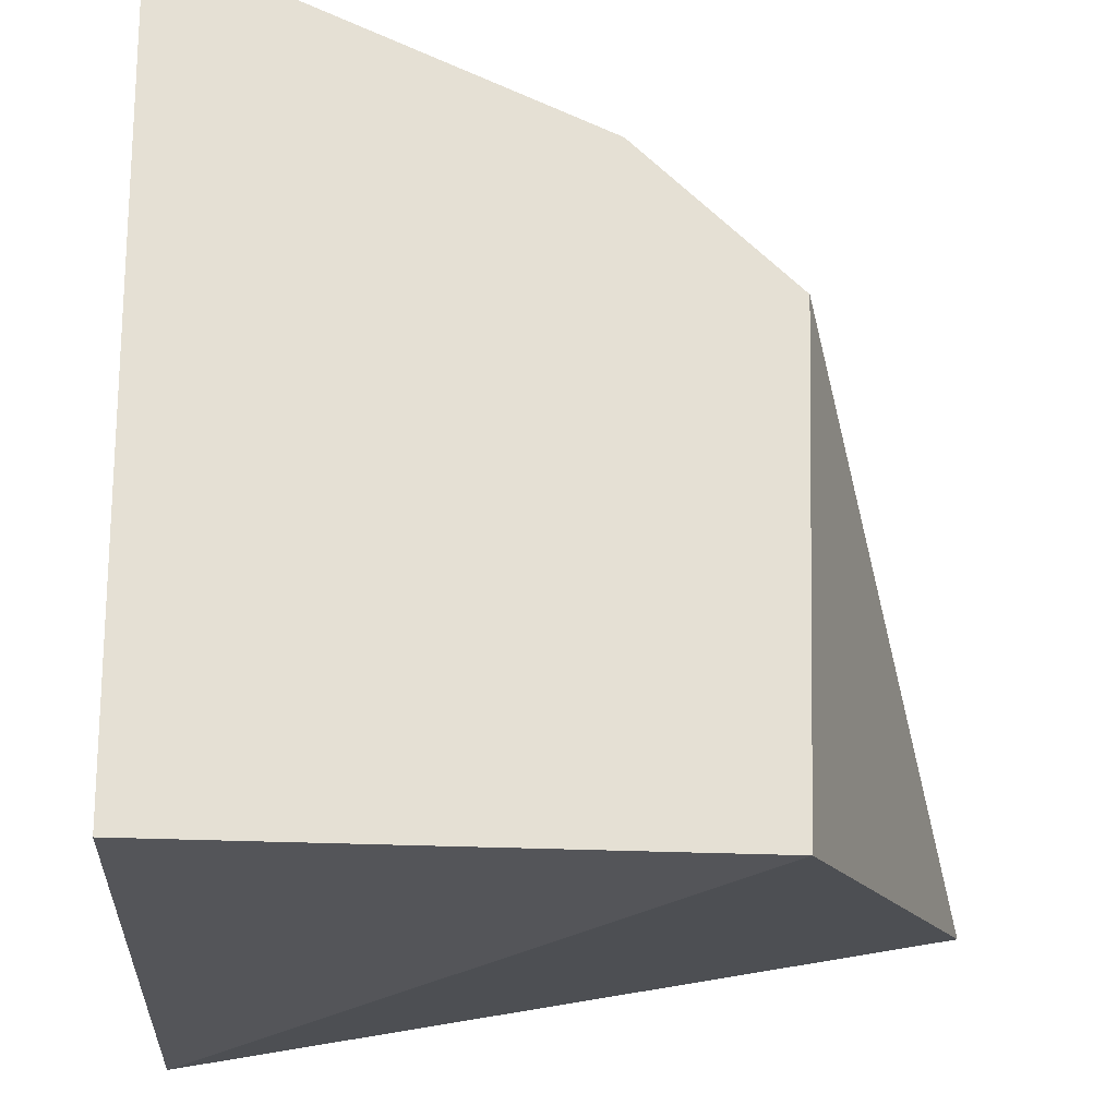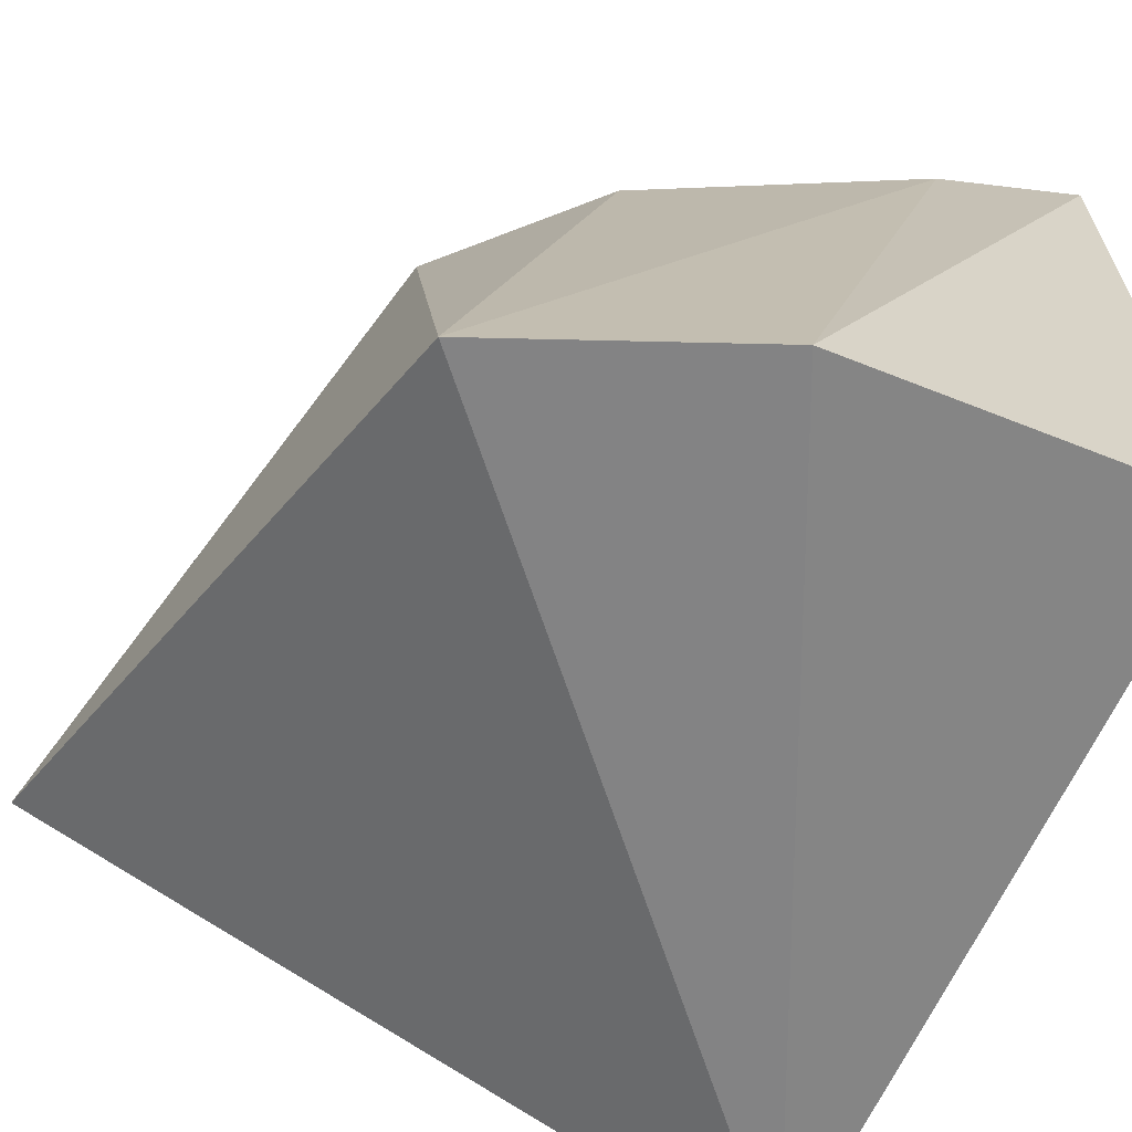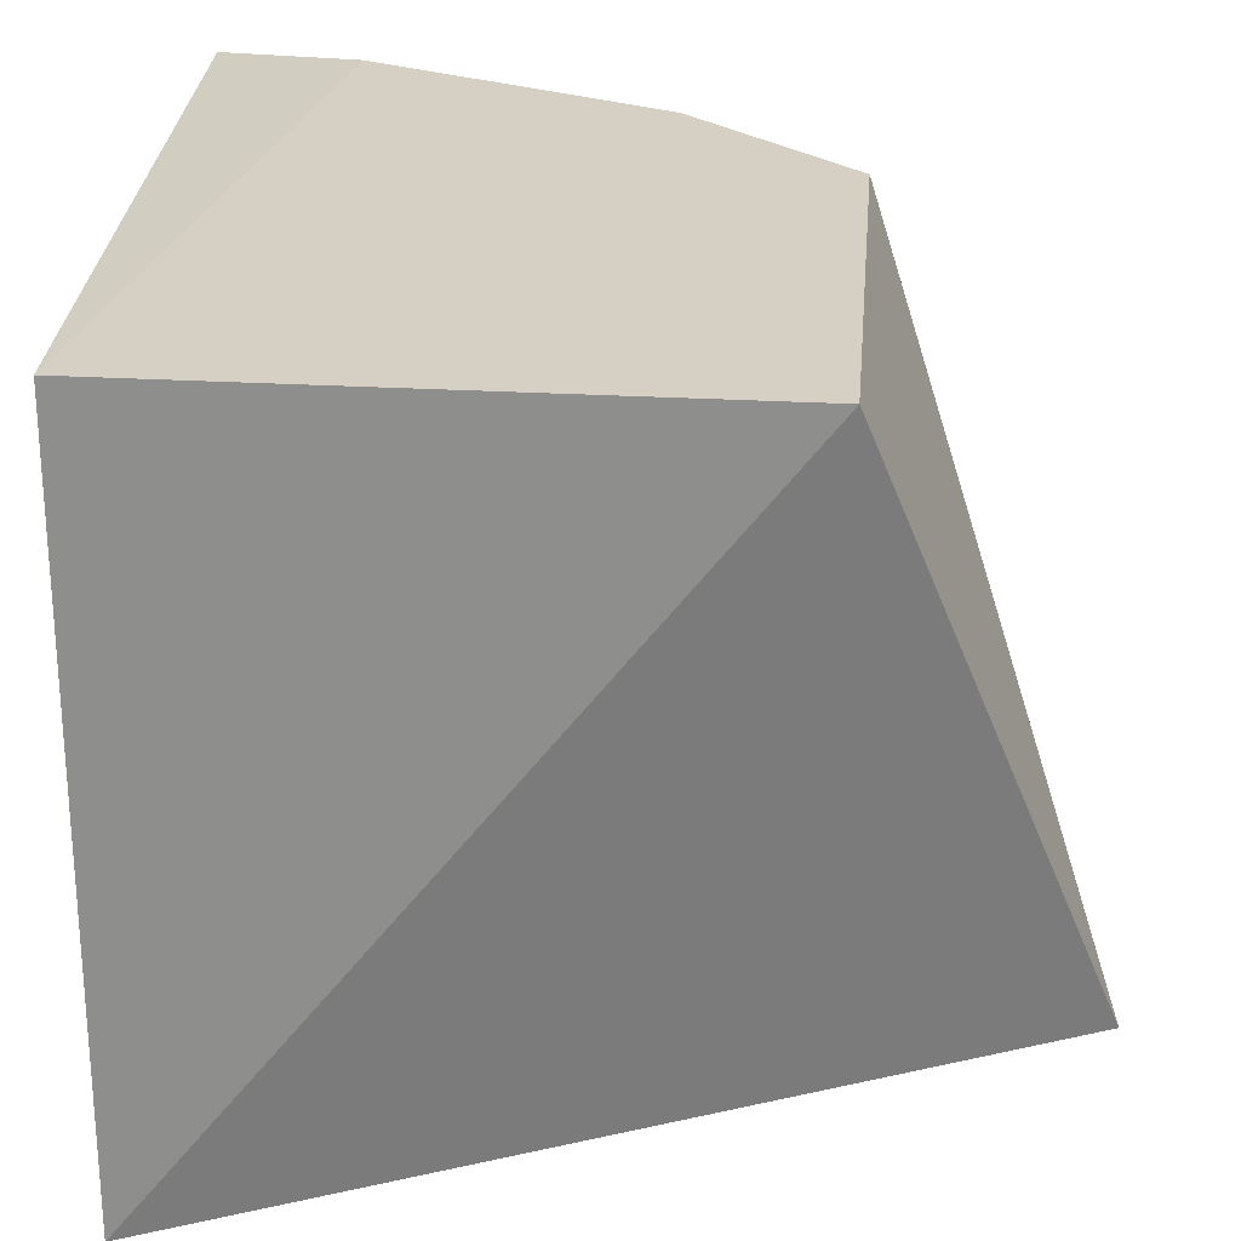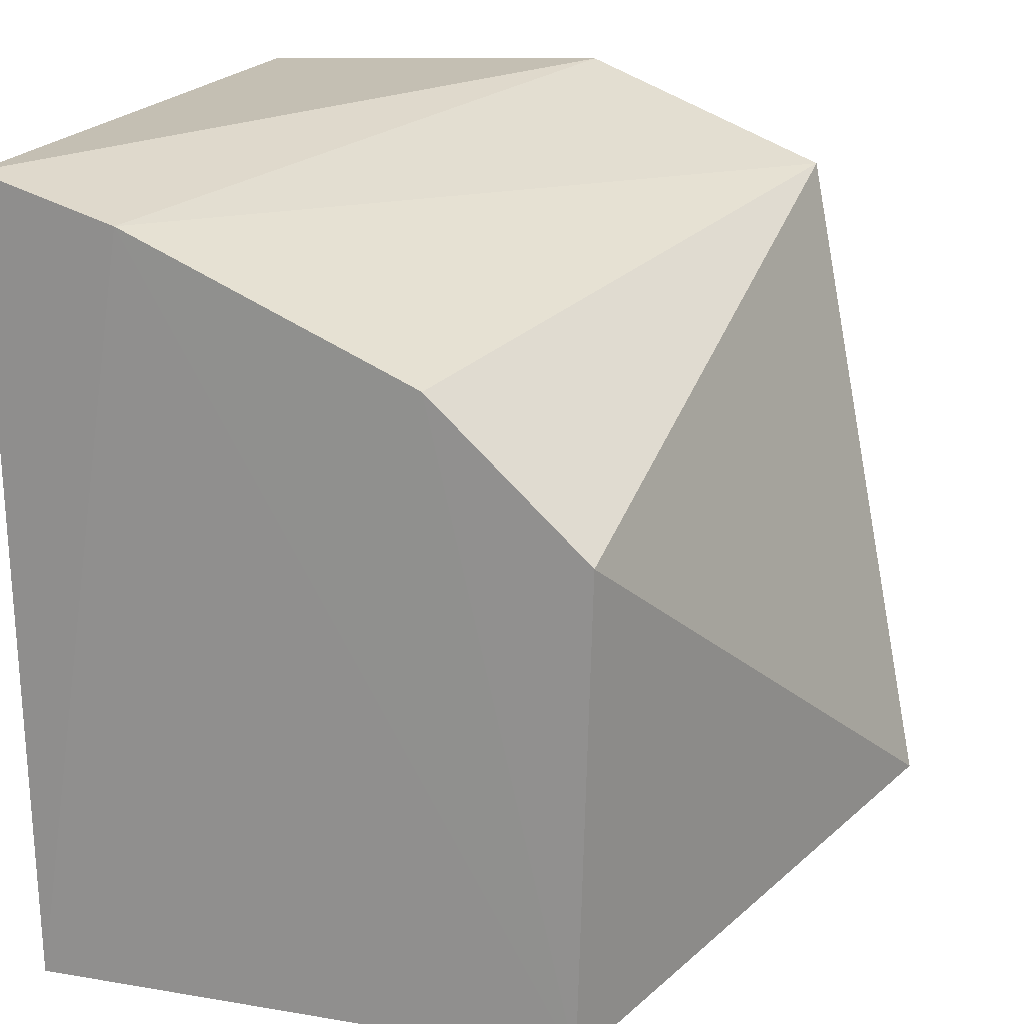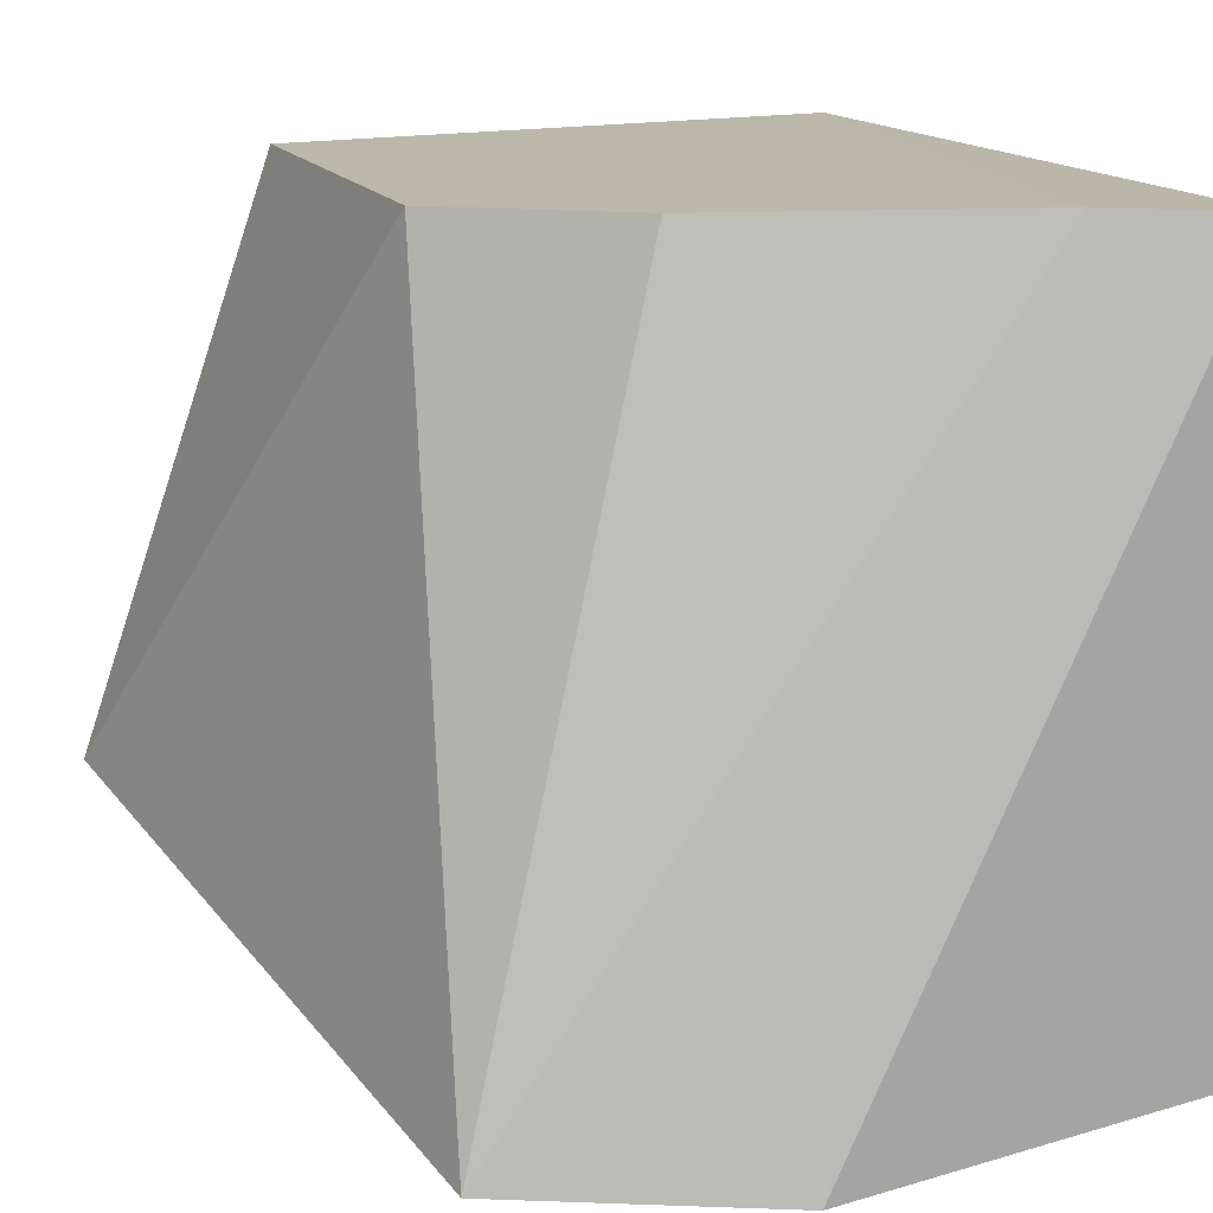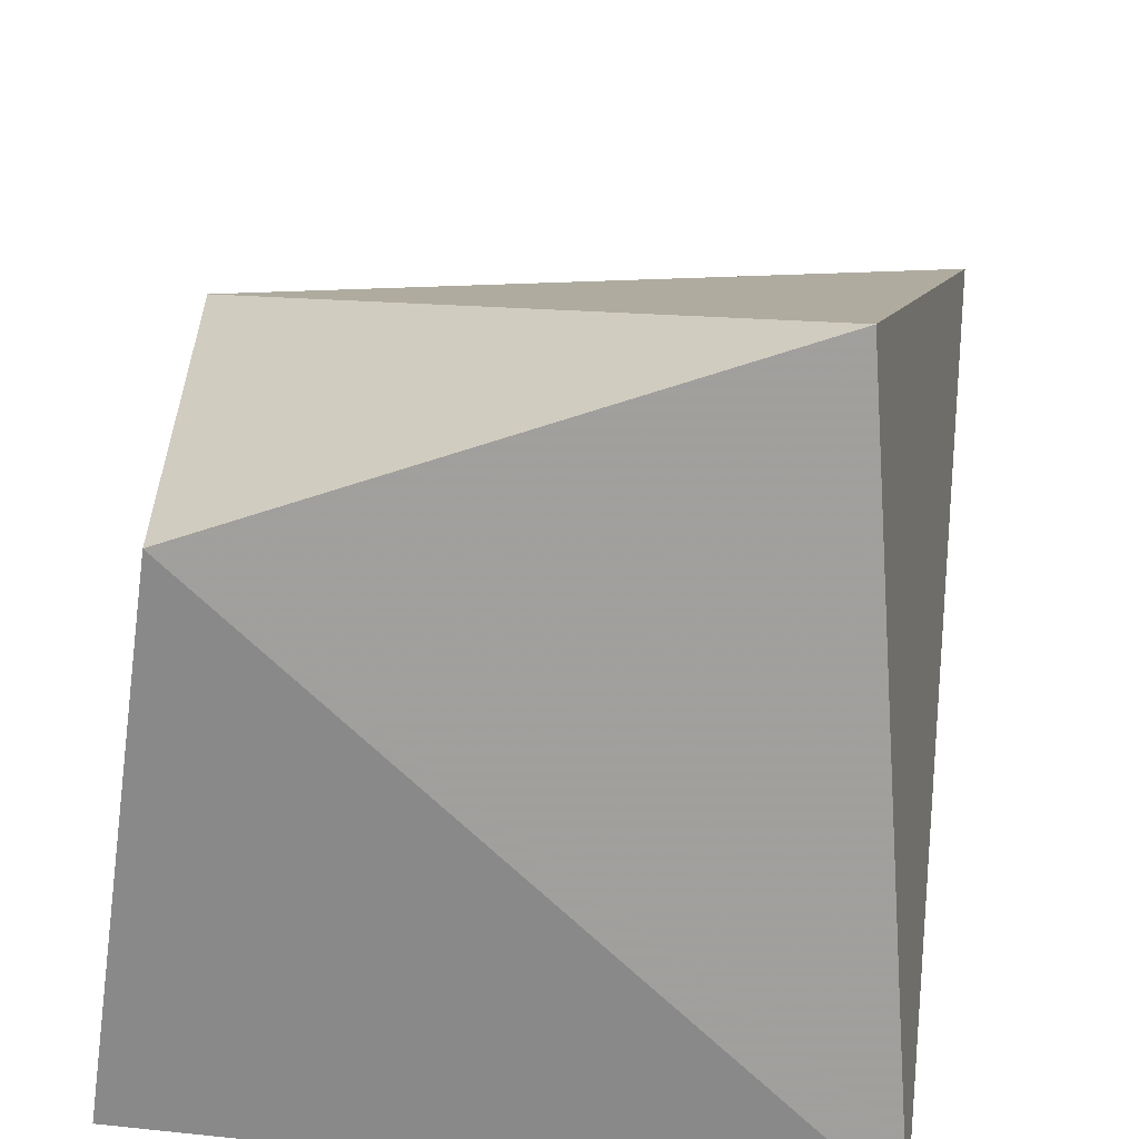
<metadata>
{"format":"obj","ext":"obj","renderer":"f3d","projection":"perspective","resolution":1024,"background":"white","views":[{"elev":-24.8,"azim":177.3,"up":"+Z"},{"elev":-63.3,"azim":-22.4,"up":"+Y"},{"elev":24.8,"azim":-177.0,"up":"+Y"},{"elev":18.7,"azim":-161.6,"up":"+Z"},{"elev":15.2,"azim":-19.8,"up":"+Y"},{"elev":-63.4,"azim":-97.4,"up":"+Z"}]}
</metadata>
<code>
v 0.2696 -0.1599 0.1675
v 0.2652 -0.1619 0.01083
v 0.2652 -0.02549 0.01083
v 0.1853 -0.02435 0.135
v 0.1164 -0.1318 0.02981
v 0.2674 -0.02381 0.1677
v 0.1485 -0.1668 0.1501
v 0.1581 -0.02716 0.01025
v 0.2408 -0.02286 0.1599
v 0.1982 -0.168 0.1698
v 0.1551 -0.02557 0.1063
f 1 2 3
f 6 1 3
f 7 5 2
f 8 3 2
f 8 2 5
f 9 6 3
f 9 4 7
f 9 8 4
f 9 3 8
f 10 7 2
f 10 2 1
f 10 1 6
f 10 9 7
f 10 6 9
f 11 7 4
f 11 5 7
f 11 8 5
f 11 4 8

</code>
